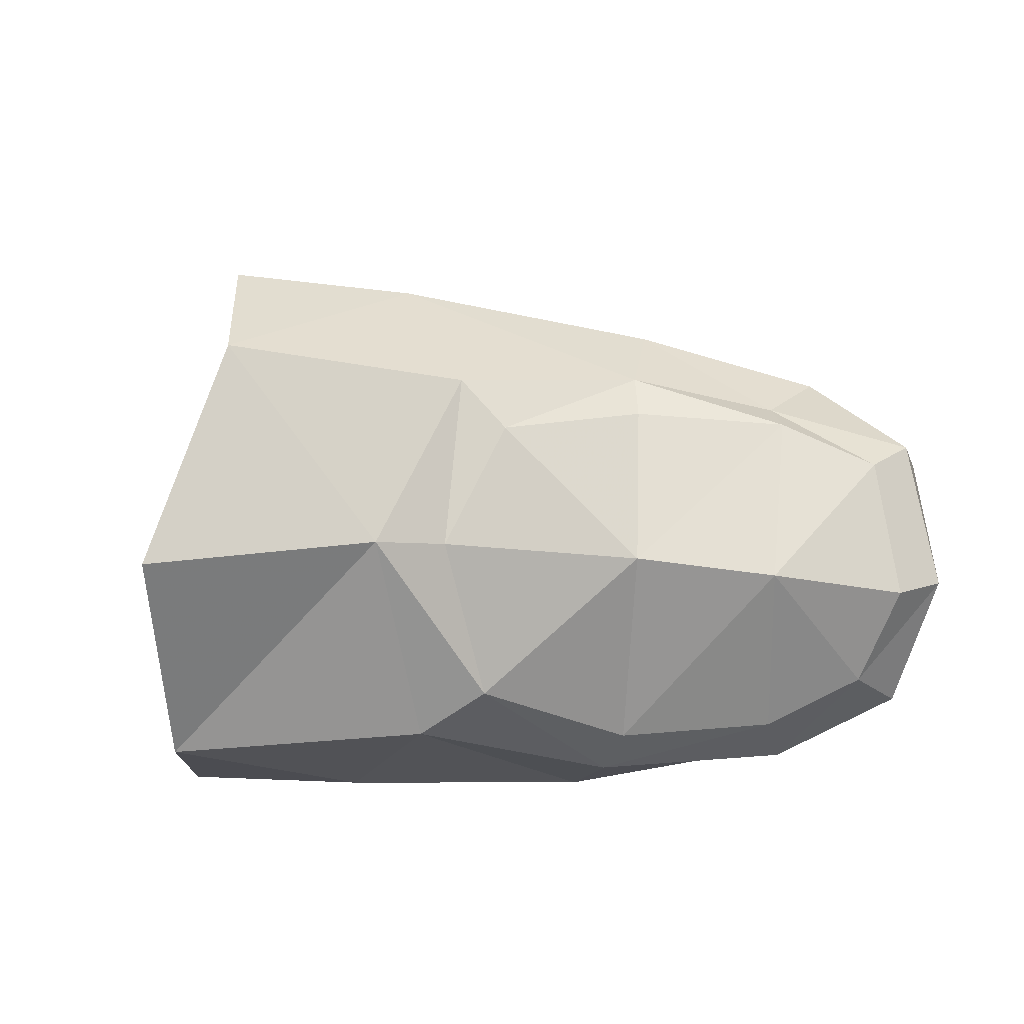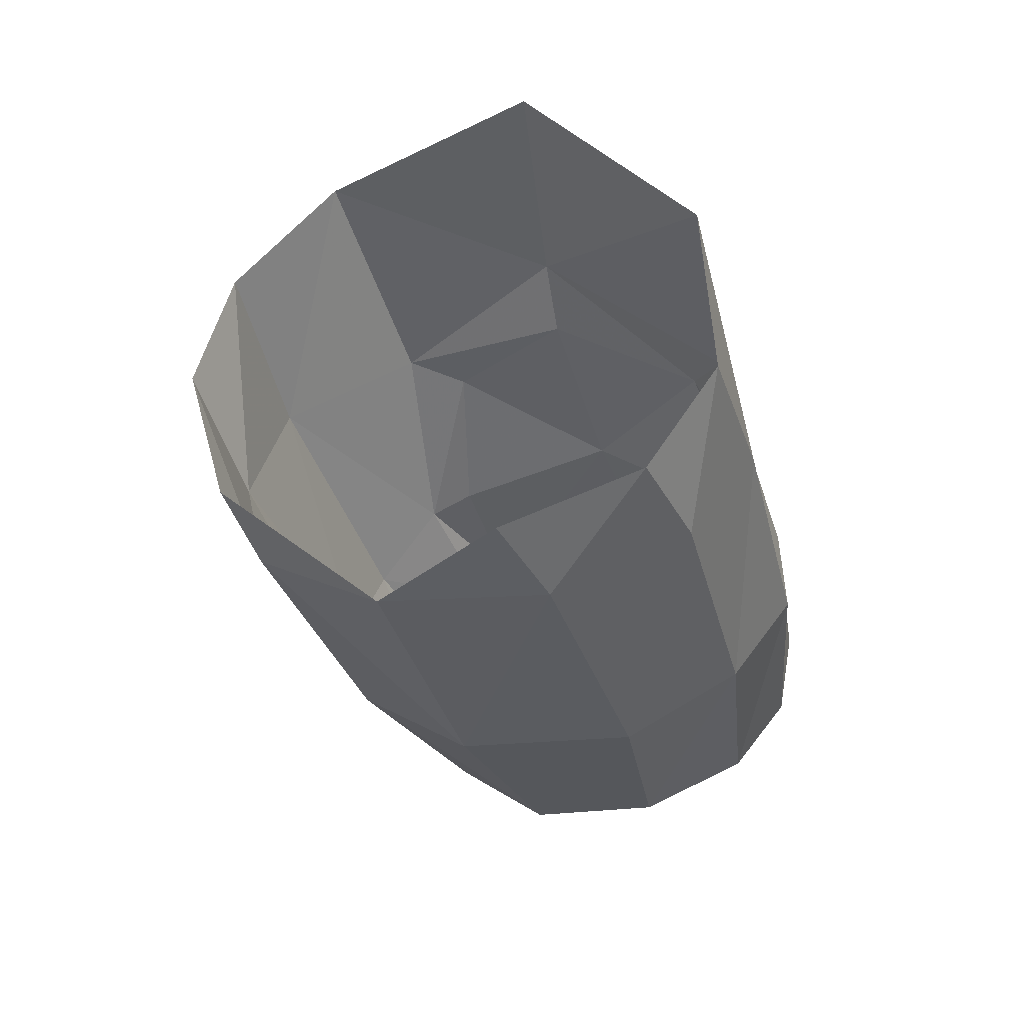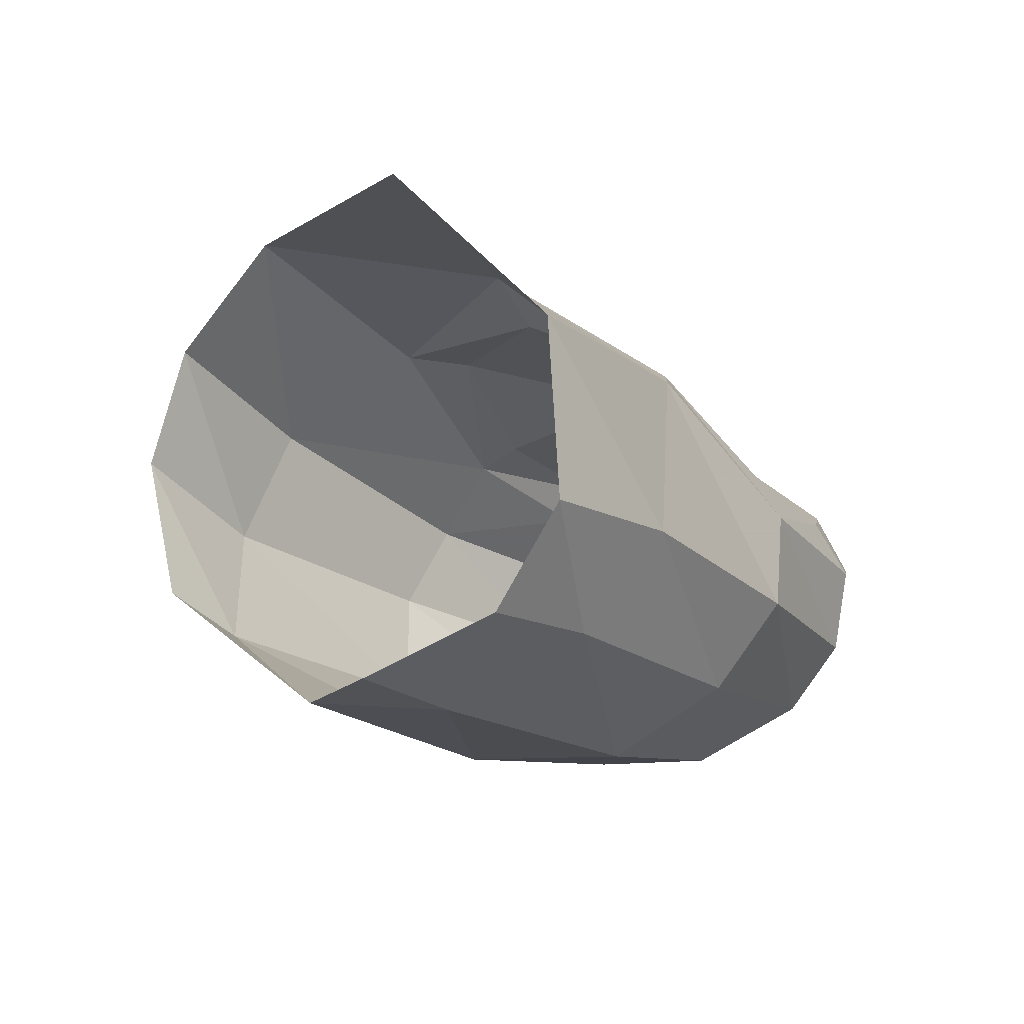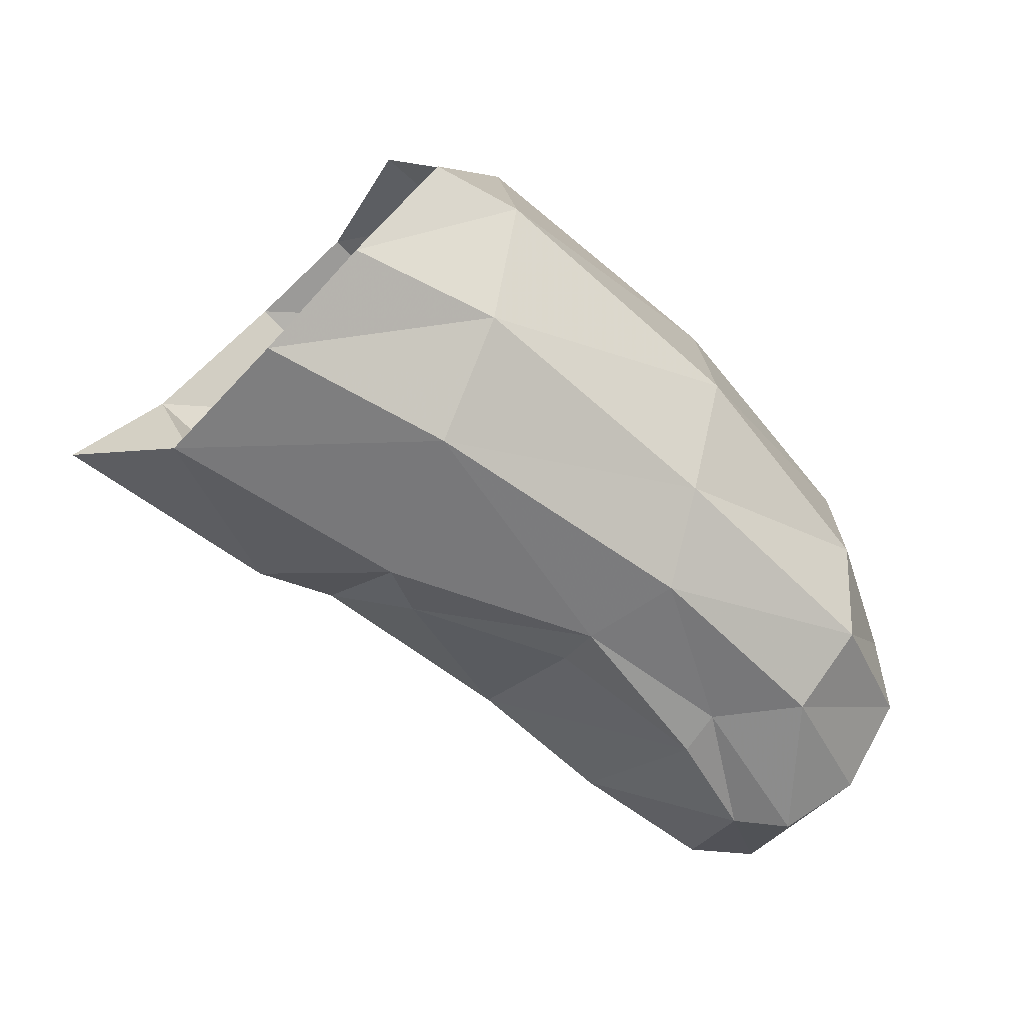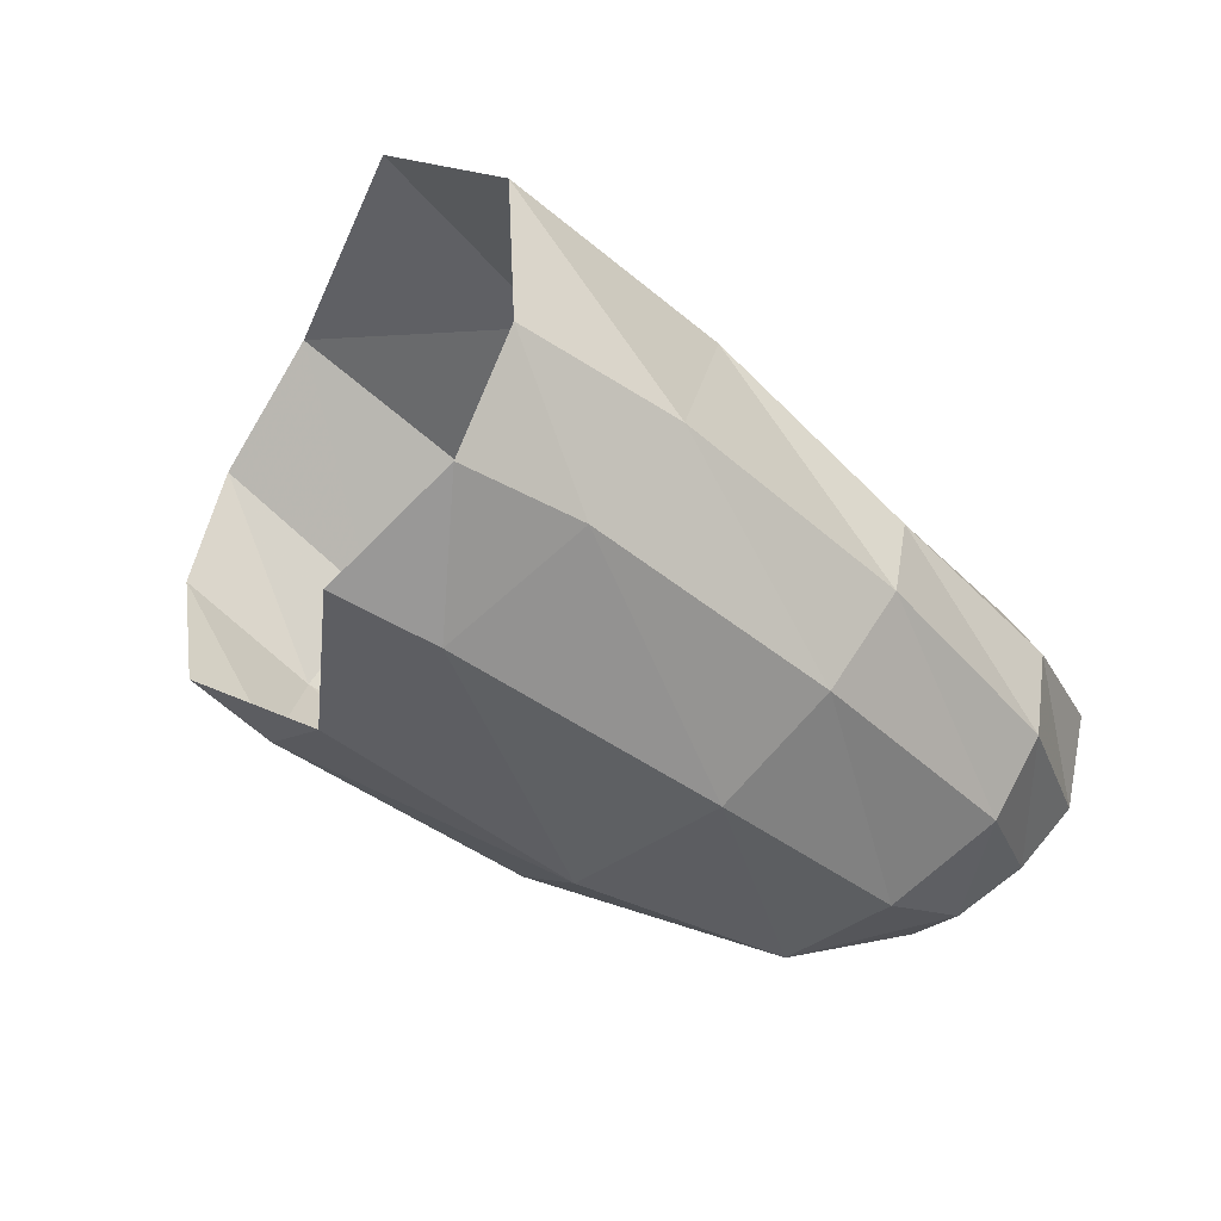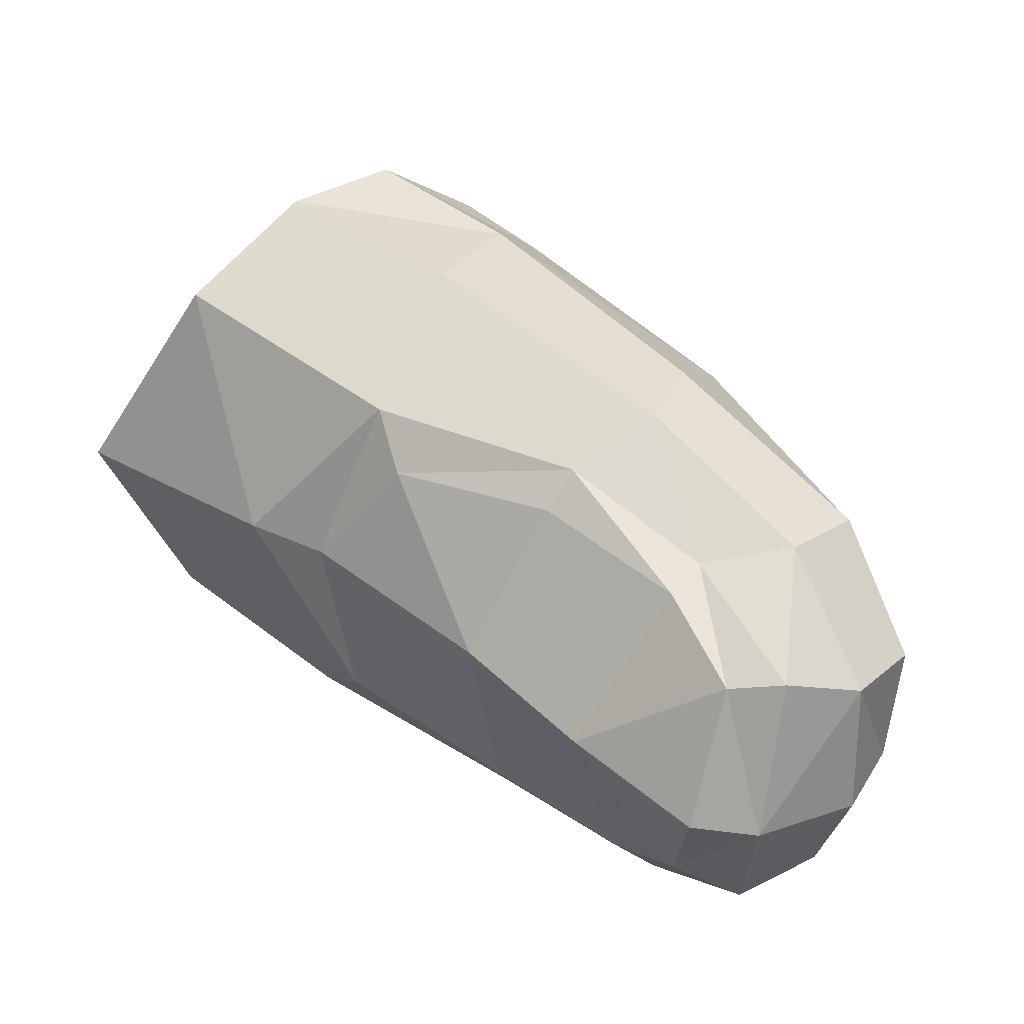
<metadata>
{"format":"obj","ext":"obj","renderer":"f3d","projection":"perspective","resolution":1024,"background":"white","views":[{"elev":79.0,"azim":155.2,"up":"+Y"},{"elev":-27.9,"azim":79.6,"up":"+Y"},{"elev":-9.4,"azim":99.2,"up":"+Y"},{"elev":60.9,"azim":-139.2,"up":"+Z"},{"elev":-38.2,"azim":114.3,"up":"+Y"},{"elev":6.3,"azim":-133.0,"up":"+Z"}]}
</metadata>
<code>
v 0.003641 0.003397 -0.006338
v 0.002093 0.007618 -0.002191
v -0.002186 0.007188 0.002323
v -0.003218 0.004536 0.004856
v -0.003367 0.001443 0.005797
v 0.003784 -0.00112 -0.006642
v 0.002982 -0.003662 -0.004972
v 0.001966 -0.005097 -0.001515
v -0.000274 -0.001307 -0.008691
v -0.00257 0.003046 -0.008636
v -0.0155 0.001515 -0.004244
v -0.01217 0.002664 -0.002045
v -0.01176 0.003195 -0.003076
v -0.01542 0.002437 -0.004918
v -0.007514 0.00518 -0.000613
v -0.008046 0.005021 -0.002267
v -0.005229 0.005383 -0.004553
v -0.009854 0.00414 -0.006883
v -0.007702 0.001142 -0.01087
v -0.01162 0.000538 -0.01226
v -0.01313 0.003547 -0.008806
v -0.004578 0.00365 -0.008427
v -0.01726 0.002433 -0.007035
v -0.01849 0.00167 -0.006874
v -0.003566 0.006366 -0.003917
v -0.007394 0.002857 0.002891
v -0.01324 0.000808 -0.000664
v -0.01721 -0.000103 -0.003812
v -0.01899 -0.000556 -0.007225
v -0.01217 -0.001427 0.000307
v -0.01704 -0.002433 -0.003321
v -0.01852 -0.002908 -0.006674
v -0.01056 -0.004395 2.3e-05
v -0.01532 -0.004557 -0.003639
v -0.004477 -0.003287 0.003612
v -0.006406 -0.000188 0.003969
v -0.0171 -0.00405 -0.006313
v -0.01759 0.001564 -0.01075
v -0.0181 -0.001404 -0.01039
v -0.01625 0.00261 -0.01061
v -0.0069 3.7e-05 -0.01138
v -0.01168 -0.000942 -0.01311
v -0.006101 -0.002473 -0.01128
v -0.01178 -0.003134 -0.01275
v -0.01531 -0.000347 -0.01307
v -0.01438 0.001194 -0.01222
v -0.002682 -0.002285 0.004867
v -0.002008 -0.00536 0.000812
v -0.008286 -0.006542 -0.002445
v -9.2e-05 -0.005728 -0.003232
v 0.00034 -0.003915 -0.006756
v -0.00603 -0.004774 -0.009631
v -0.006733 -0.006573 -0.006733
v -0.0122 -0.004911 -0.01141
v -0.01237 -0.006417 -0.008669
v -0.0135 -0.006455 -0.005587
v -0.01596 -0.003888 -0.01096
v -0.01603 -0.002467 -0.01231
v -0.01758 -0.003293 -0.009415
v -0.01554 -0.005097 -0.009361
v -0.0163 -0.004839 -0.007937
f 10 1 9
f 9 1 6
f 11 12 14
f 14 12 13
f 15 16 12
f 12 16 13
f 13 16 18
f 18 16 17
f 18 19 21
f 21 19 20
f 17 22 18
f 18 22 19
f 21 14 18
f 18 14 13
f 14 23 11
f 11 23 24
f 16 15 17
f 17 15 25
f 15 3 25
f 25 3 2
f 15 26 3
f 3 26 4
f 27 26 12
f 12 26 15
f 28 27 11
f 11 27 12
f 17 25 22
f 22 25 10
f 10 25 1
f 1 25 2
f 29 28 24
f 24 28 11
f 30 27 31
f 31 27 28
f 29 32 28
f 28 32 31
f 33 30 34
f 34 30 31
f 30 33 36
f 36 33 35
f 32 37 31
f 31 37 34
f 27 30 26
f 26 30 36
f 26 36 4
f 4 36 5
f 24 38 29
f 29 38 39
f 24 23 38
f 38 23 40
f 19 22 41
f 41 22 10
f 19 41 20
f 20 41 42
f 41 10 43
f 43 10 9
f 42 41 44
f 44 41 43
f 45 46 42
f 42 46 20
f 40 46 38
f 38 46 45
f 35 48 47
f 33 49 35
f 35 49 48
f 8 48 50
f 47 5 35
f 35 5 36
f 51 7 50
f 50 7 8
f 7 51 6
f 6 51 9
f 51 52 9
f 9 52 43
f 52 51 53
f 53 51 50
f 54 52 55
f 55 52 53
f 48 49 50
f 50 49 53
f 49 56 53
f 53 56 55
f 52 54 43
f 43 54 44
f 58 44 57
f 57 44 54
f 57 60 59
f 59 60 61
f 57 54 60
f 60 54 55
f 57 59 58
f 58 59 39
f 58 39 45
f 45 39 38
f 45 42 58
f 58 42 44
f 49 33 56
f 56 33 34
f 61 56 37
f 37 56 34
f 61 60 56
f 56 60 55
f 59 61 32
f 32 61 37
f 32 29 59
f 59 29 39
f 14 21 23
f 23 21 40
f 40 21 46
f 46 21 20

</code>
